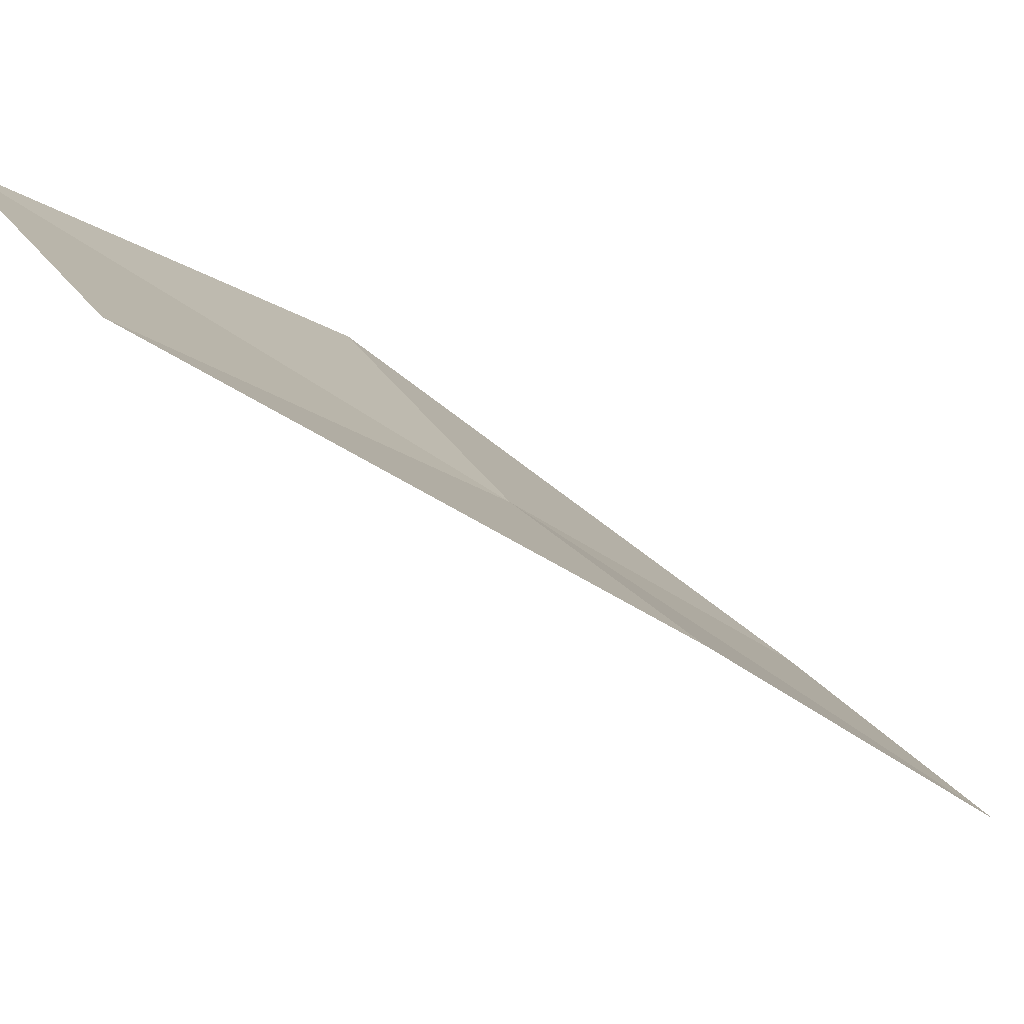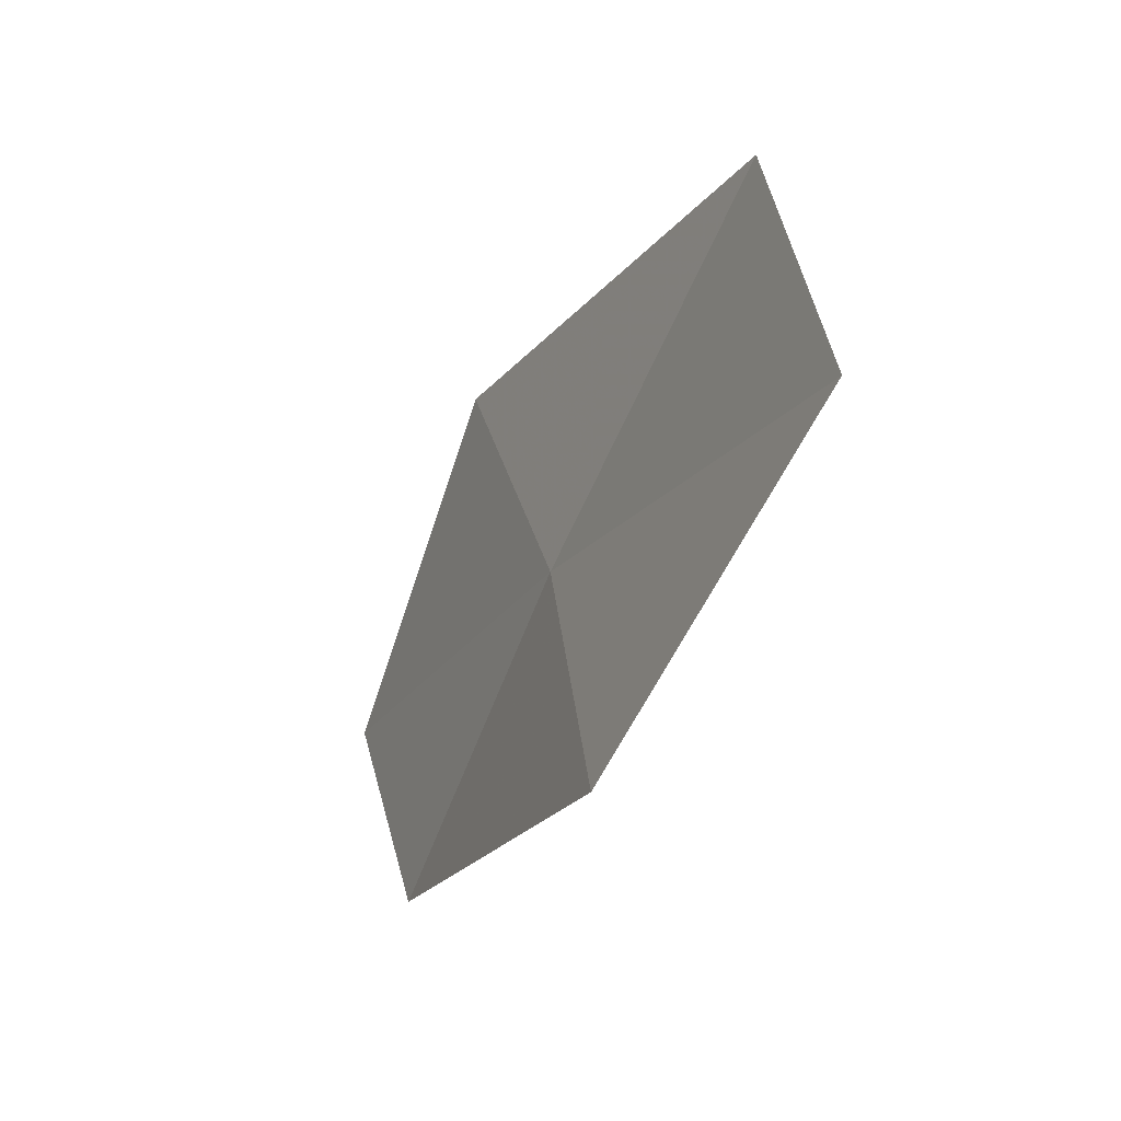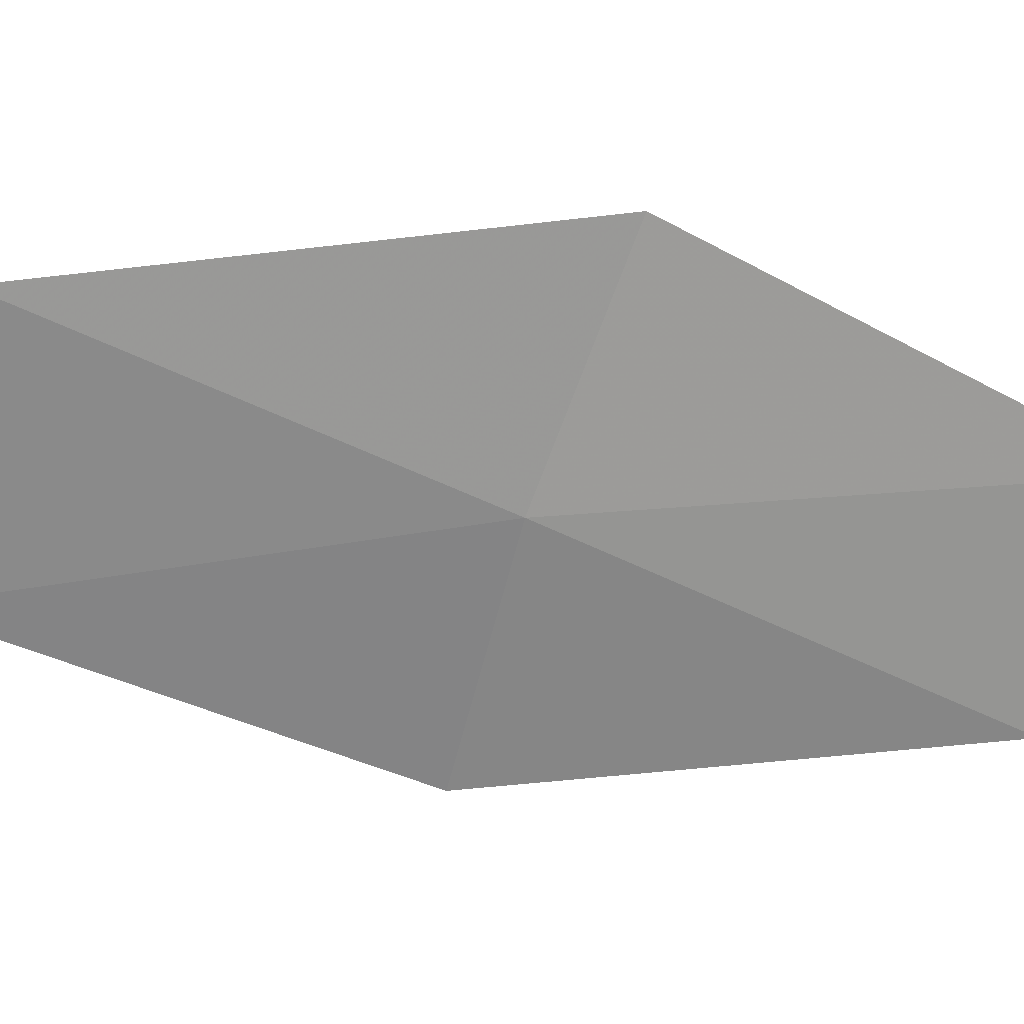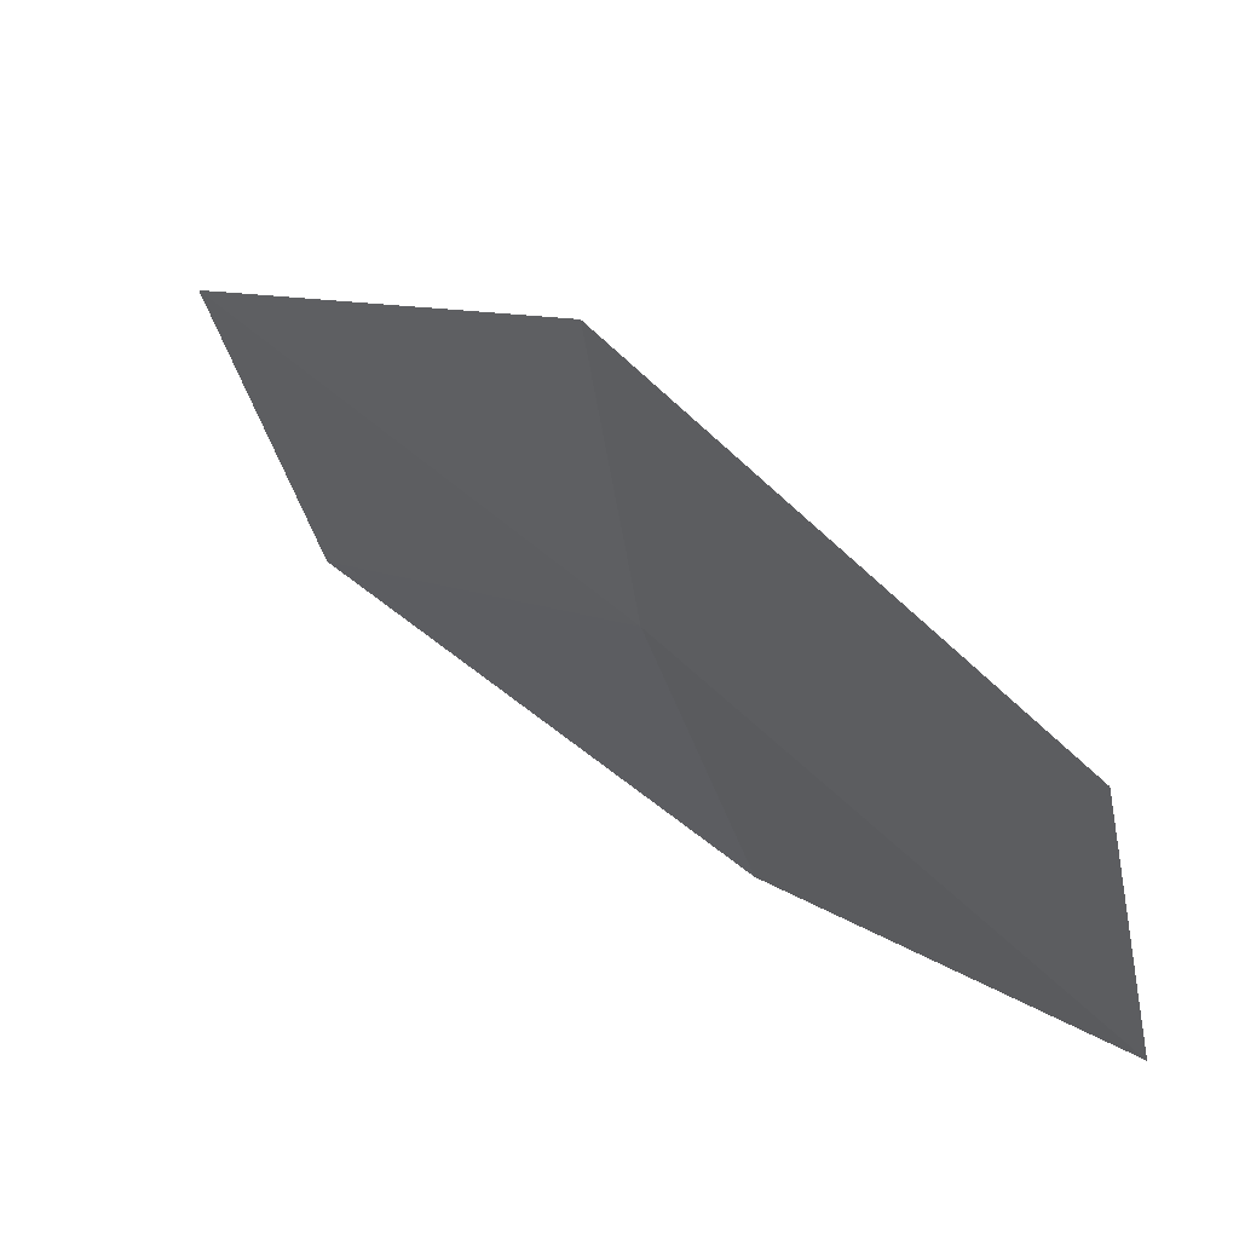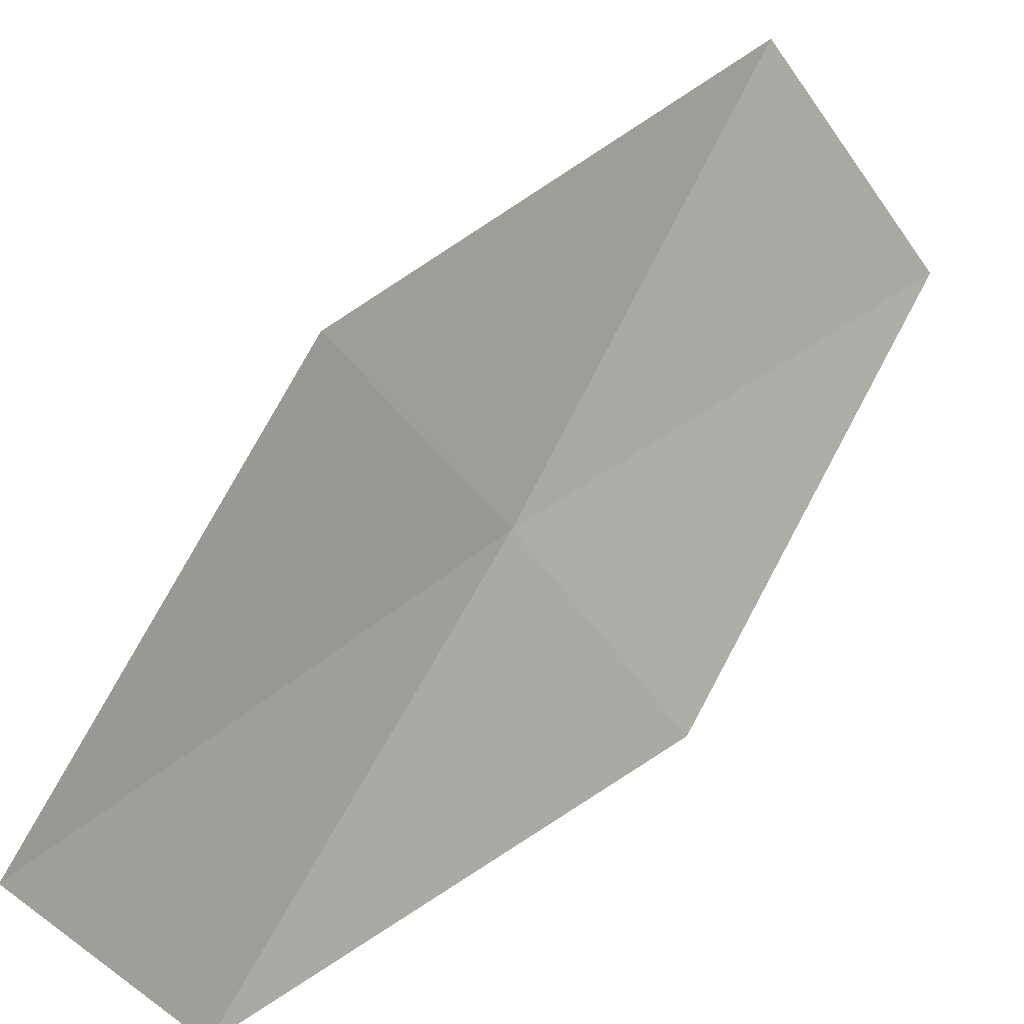
<metadata>
{"format":"obj","ext":"obj","renderer":"f3d","projection":"perspective","resolution":1024,"background":"white","views":[{"elev":-46.9,"azim":80.7,"up":"+Z"},{"elev":76.8,"azim":149.6,"up":"+Y"},{"elev":-4.1,"azim":-58.8,"up":"+Z"},{"elev":15.3,"azim":-1.7,"up":"+Z"},{"elev":51.3,"azim":74.2,"up":"+Z"}]}
</metadata>
<code>
v 14.53 100.7 7.03
v 14.38 100.2 7.857
v 15.37 99.08 7.147
v 15.55 99.52 6.395
v 13.4 101.8 7.648
v 14.84 101.2 6.232
v 13.69 102.3 6.78
f 1 2 3
f 1 3 4
f 1 5 2
f 1 4 6
f 1 7 5
f 1 6 7

</code>
